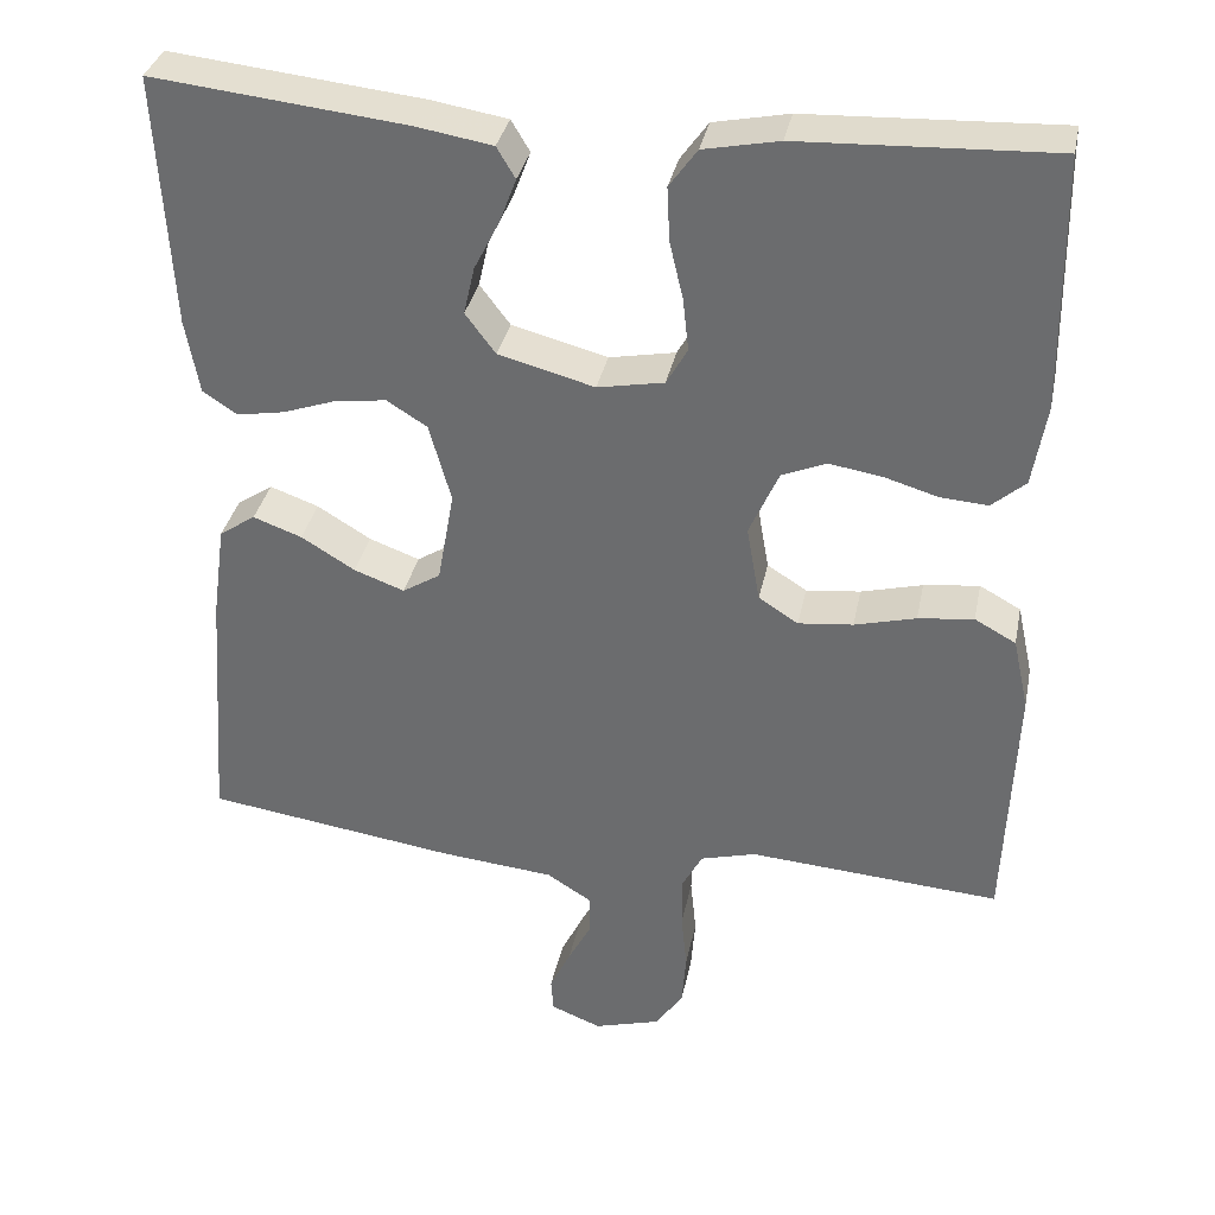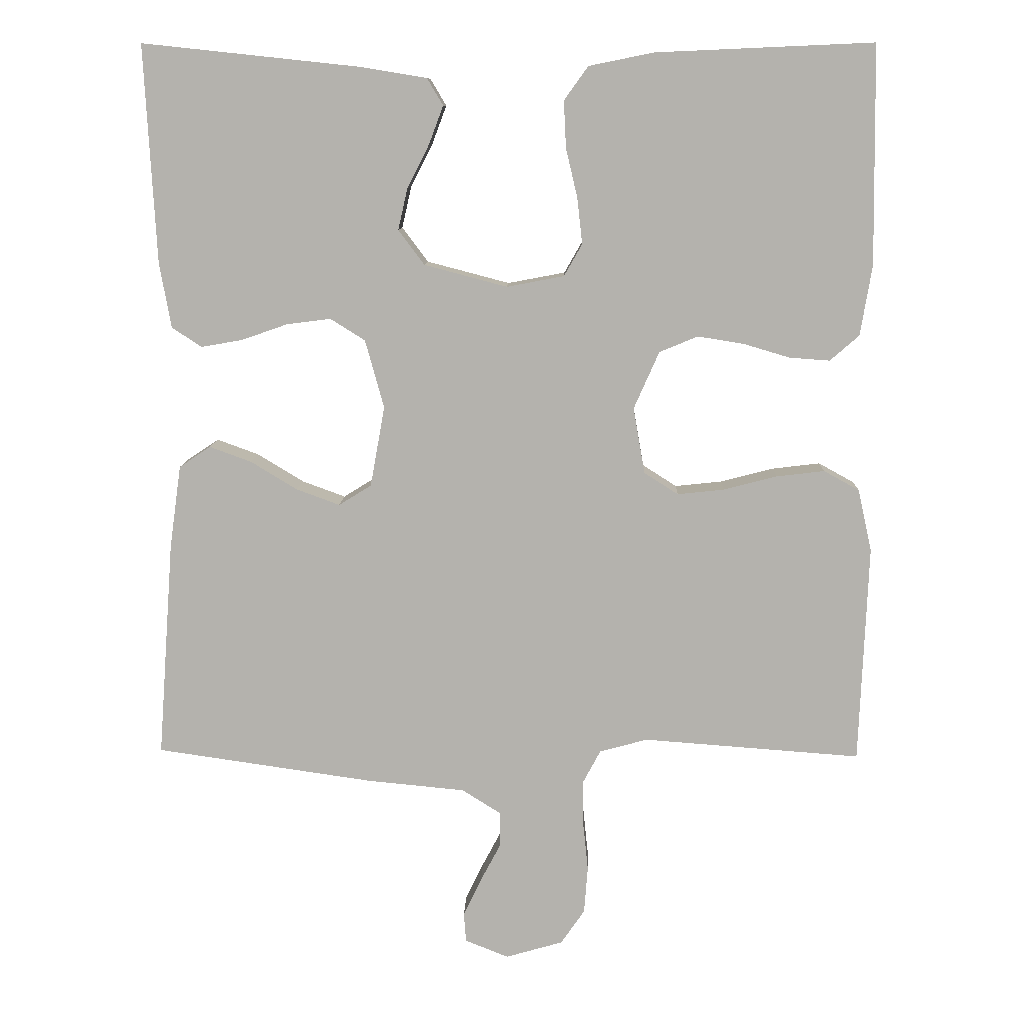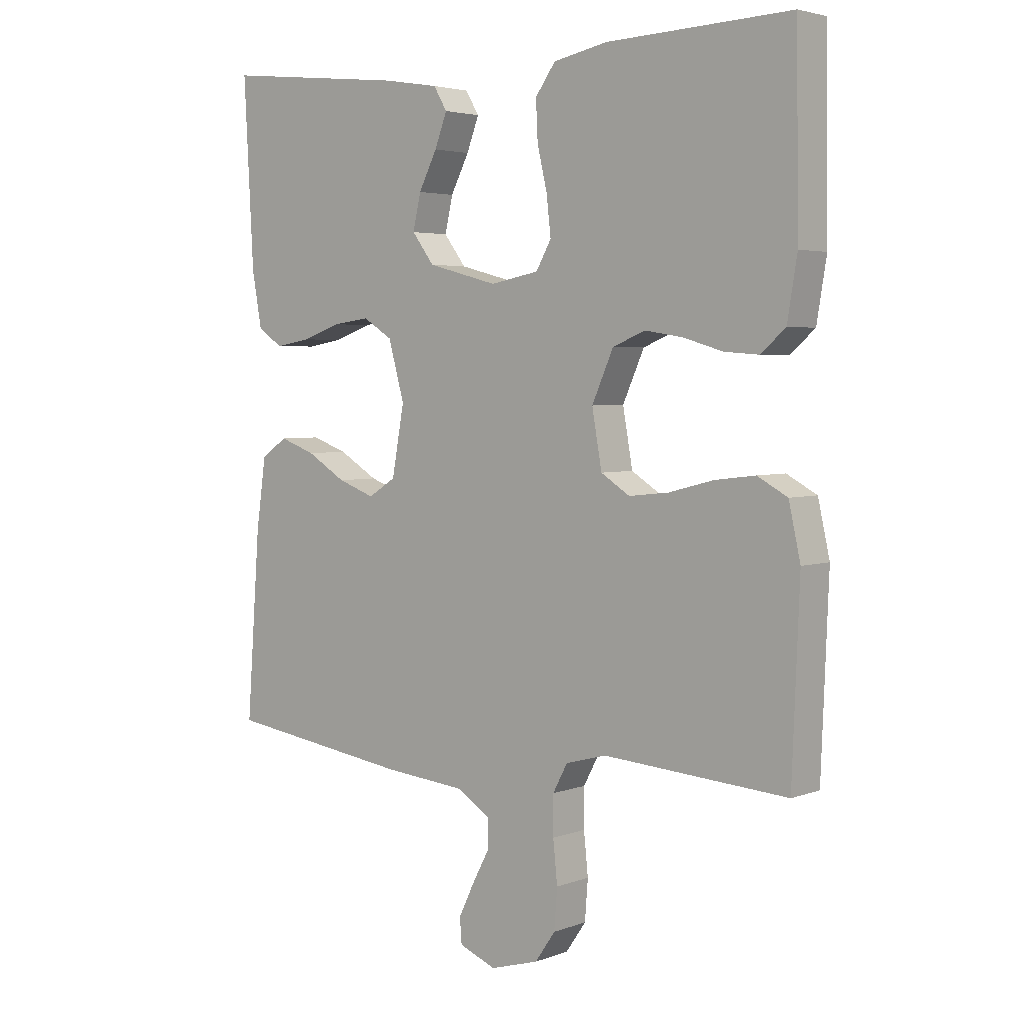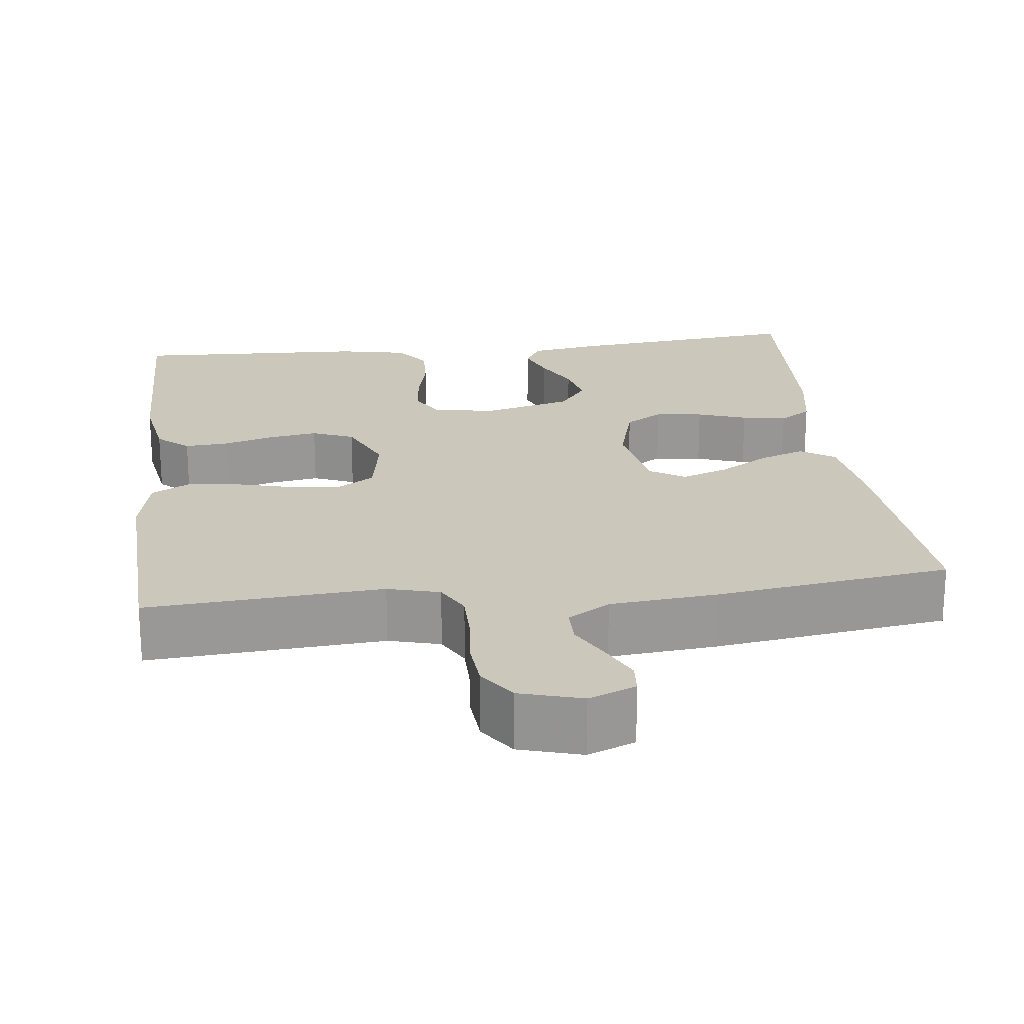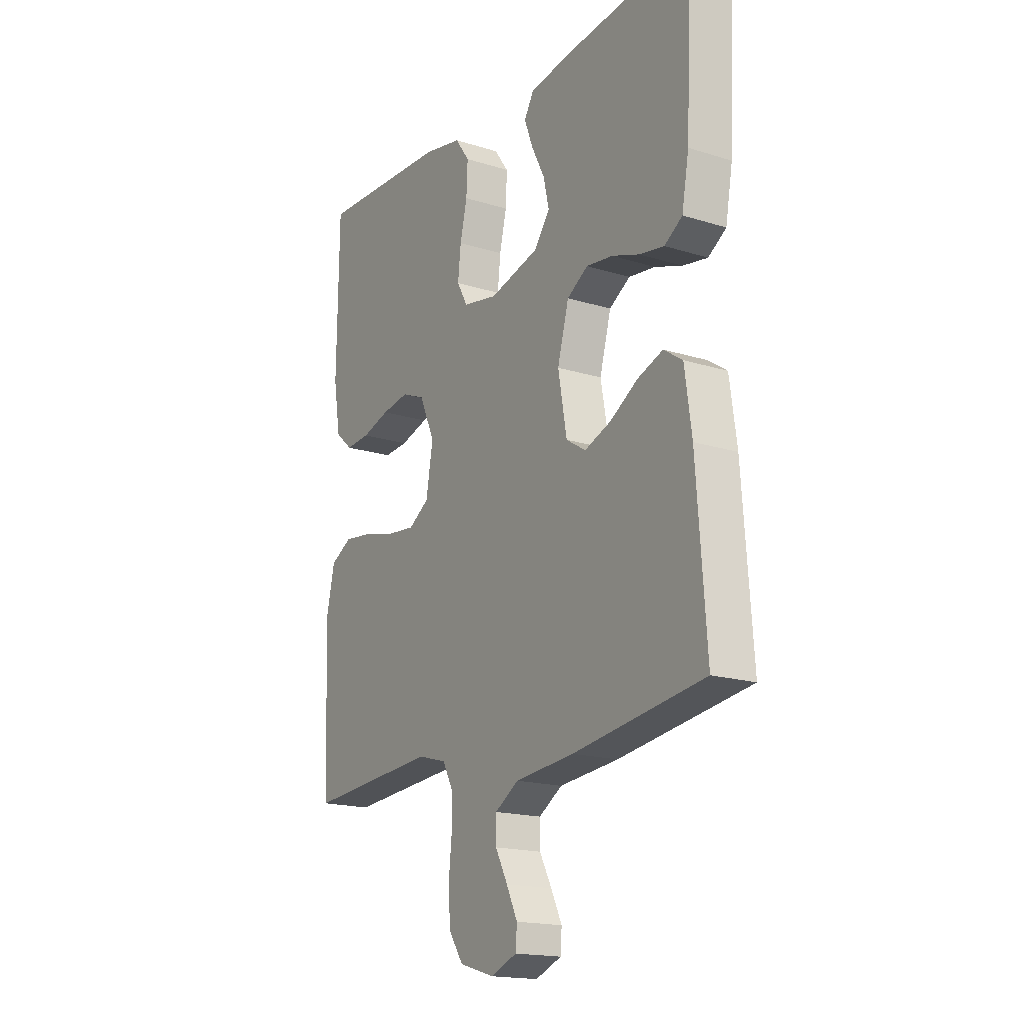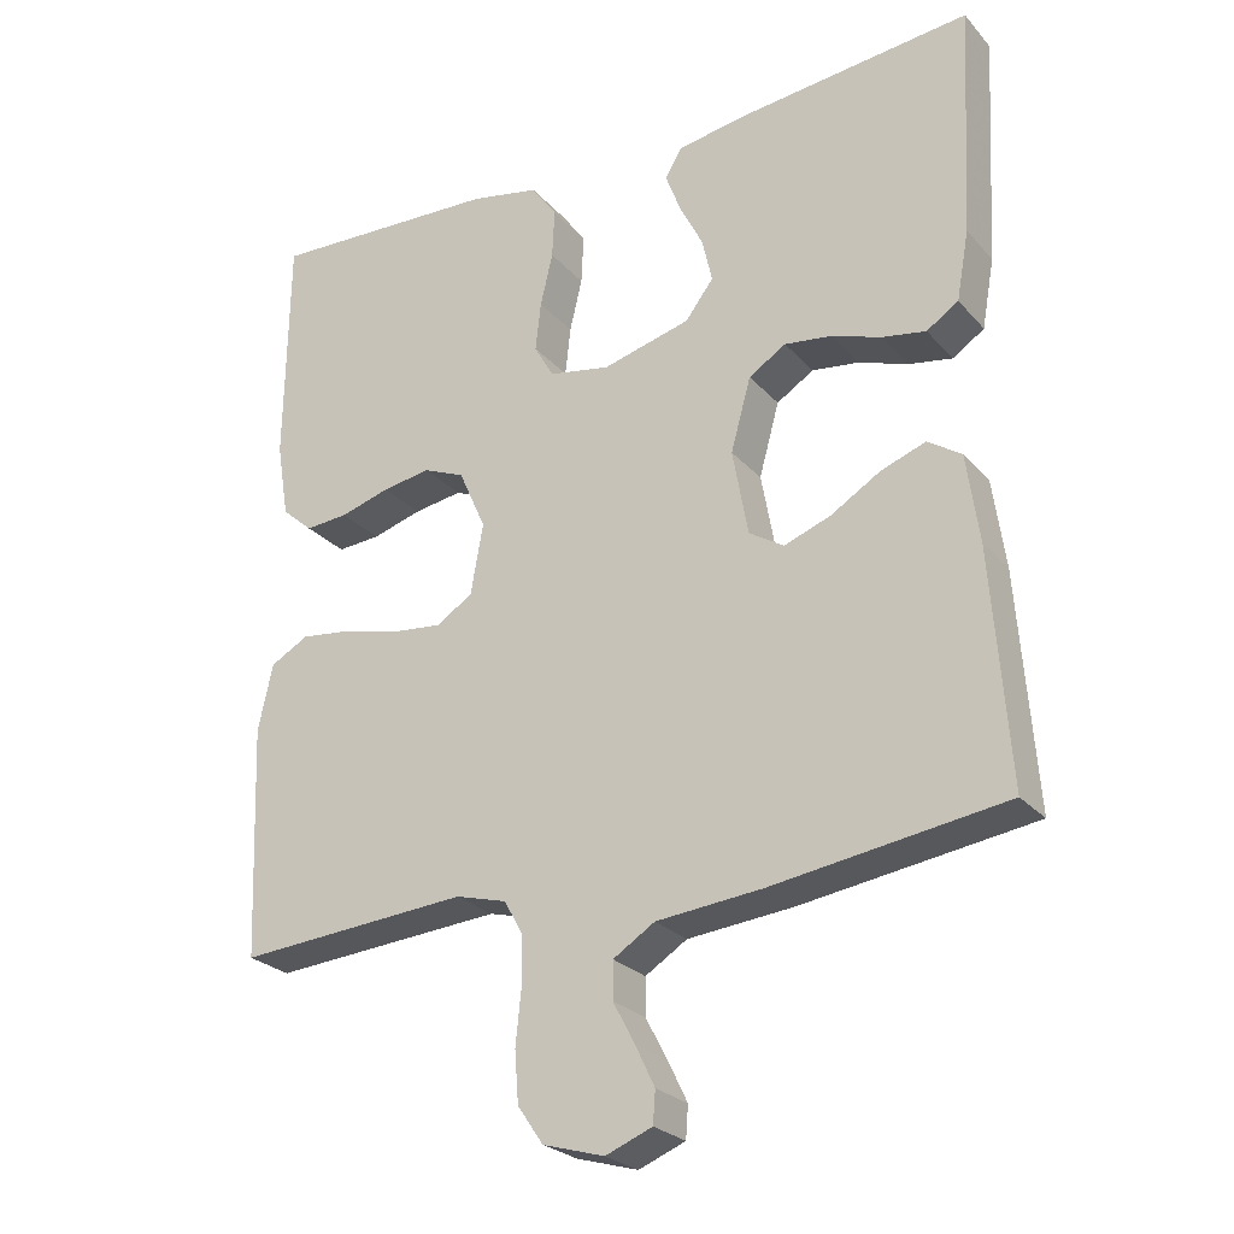
<metadata>
{"format":"obj","ext":"obj","renderer":"f3d","projection":"perspective","resolution":1024,"background":"white","views":[{"elev":34.6,"azim":11.4,"up":"+Z"},{"elev":10.1,"azim":1.9,"up":"+Z"},{"elev":3.7,"azim":39.7,"up":"+Z"},{"elev":21.6,"azim":173.2,"up":"+Y"},{"elev":-17.6,"azim":-121.6,"up":"+Z"},{"elev":-25.6,"azim":-148.7,"up":"+Z"}]}
</metadata>
<code>
v -0.5 0.07 -0.5
v -0.478 0.07 -0.2
v -0.462 0.07 -0.086
v -0.419 0.07 -0.057
v -0.361 0.07 -0.078
v -0.297 0.07 -0.117
v -0.237 0.07 -0.139
v -0.192 0.07 -0.111
v -0.172 0.07 0
v -0.198 0.07 0.094
v -0.246 0.07 0.124
v -0.307 0.07 0.116
v -0.37 0.07 0.094
v -0.427 0.07 0.084
v -0.468 0.07 0.111
v -0.484 0.07 0.2
v -0.5 0.07 0.5
v -0.2 0.07 0.468
v -0.109 0.07 0.453
v -0.087 0.07 0.416
v -0.107 0.07 0.363
v -0.137 0.07 0.304
v -0.15 0.07 0.247
v -0.114 0.07 0.199
v 0 0.07 0.169
v 0.079 0.07 0.184
v 0.104 0.07 0.228
v 0.097 0.07 0.291
v 0.081 0.07 0.359
v 0.078 0.07 0.423
v 0.111 0.07 0.469
v 0.2 0.07 0.487
v 0.5 0.07 0.5
v 0.504 0.07 0.2
v 0.488 0.07 0.103
v 0.448 0.07 0.068
v 0.392 0.07 0.072
v 0.328 0.07 0.091
v 0.265 0.07 0.101
v 0.212 0.07 0.079
v 0.177 0.07 0
v 0.193 0.07 -0.091
v 0.24 0.07 -0.121
v 0.305 0.07 -0.114
v 0.378 0.07 -0.095
v 0.444 0.07 -0.087
v 0.493 0.07 -0.114
v 0.512 0.07 -0.2
v 0.5 0.07 -0.5
v 0.2 0.07 -0.478
v 0.134 0.07 -0.496
v 0.11 0.07 -0.541
v 0.11 0.07 -0.604
v 0.117 0.07 -0.672
v 0.112 0.07 -0.737
v 0.079 0.07 -0.785
v 0 0.07 -0.808
v -0.06 0.07 -0.784
v -0.063 0.07 -0.743
v -0.038 0.07 -0.691
v -0.01 0.07 -0.638
v -0.01 0.07 -0.59
v -0.064 0.07 -0.556
v -0.2 0.07 -0.543
v -0.5 0 -0.5
v -0.478 0 -0.2
v -0.462 0 -0.086
v -0.419 0 -0.057
v -0.361 0 -0.078
v -0.297 0 -0.117
v -0.237 0 -0.139
v -0.192 0 -0.111
v -0.172 0 0
v -0.198 0 0.094
v -0.246 0 0.124
v -0.307 0 0.116
v -0.37 0 0.094
v -0.427 0 0.084
v -0.468 0 0.111
v -0.484 0 0.2
v -0.5 0 0.5
v -0.2 0 0.468
v -0.109 0 0.453
v -0.087 0 0.416
v -0.107 0 0.363
v -0.137 0 0.304
v -0.15 0 0.247
v -0.114 0 0.199
v 0 0 0.169
v 0.079 0 0.184
v 0.104 0 0.228
v 0.097 0 0.291
v 0.081 0 0.359
v 0.078 0 0.423
v 0.111 0 0.469
v 0.2 0 0.487
v 0.5 0 0.5
v 0.504 0 0.2
v 0.488 0 0.103
v 0.448 0 0.068
v 0.392 0 0.072
v 0.328 0 0.091
v 0.265 0 0.101
v 0.212 0 0.079
v 0.177 0 0
v 0.193 0 -0.091
v 0.24 0 -0.121
v 0.305 0 -0.114
v 0.378 0 -0.095
v 0.444 0 -0.087
v 0.493 0 -0.114
v 0.512 0 -0.2
v 0.5 0 -0.5
v 0.2 0 -0.478
v 0.134 0 -0.496
v 0.11 0 -0.541
v 0.11 0 -0.604
v 0.117 0 -0.672
v 0.112 0 -0.737
v 0.079 0 -0.785
v 0 0 -0.808
v -0.06 0 -0.784
v -0.063 0 -0.743
v -0.038 0 -0.691
v -0.01 0 -0.638
v -0.01 0 -0.59
v -0.064 0 -0.556
v -0.2 0 -0.543
f 4 5 6
f 3 4 6
f 2 3 6
f 1 2 6
f 64 1 6
f 63 64 6
f 62 63 6 7
f 59 60 61
f 58 59 61
f 57 58 61
f 56 57 61
f 55 56 61
f 54 55 61
f 53 54 61
f 52 53 61 62
f 62 7 8
f 52 62 8
f 51 52 8
f 48 49 50
f 47 48 50
f 46 47 50
f 45 46 50
f 44 45 50
f 43 44 50 51
f 51 8 9
f 43 51 9
f 42 43 9
f 36 37 38
f 35 36 38
f 34 35 38
f 33 34 38
f 32 33 38
f 31 32 38
f 30 31 38
f 29 30 38
f 28 29 38
f 27 28 38 39
f 26 27 39 40
f 20 21 22
f 19 20 22
f 18 19 22
f 17 18 22
f 16 17 22
f 15 16 22
f 14 15 22
f 13 14 22
f 12 13 22
f 11 12 22 23
f 10 11 23 24
f 10 24 25
f 9 10 25
f 42 9 25
f 41 42 25
f 25 26 40 41
f 70 69 68
f 70 68 67
f 70 67 66
f 70 66 65
f 70 65 128
f 70 128 127
f 71 70 127 126
f 125 124 123
f 125 123 122
f 125 122 121
f 125 121 120
f 125 120 119
f 125 119 118
f 125 118 117
f 126 125 117 116
f 72 71 126
f 72 126 116
f 72 116 115
f 114 113 112
f 114 112 111
f 114 111 110
f 114 110 109
f 114 109 108
f 115 114 108 107
f 73 72 115
f 73 115 107
f 73 107 106
f 102 101 100
f 102 100 99
f 102 99 98
f 102 98 97
f 102 97 96
f 102 96 95
f 102 95 94
f 102 94 93
f 102 93 92
f 103 102 92 91
f 104 103 91 90
f 86 85 84
f 86 84 83
f 86 83 82
f 86 82 81
f 86 81 80
f 86 80 79
f 86 79 78
f 86 78 77
f 86 77 76
f 87 86 76 75
f 88 87 75 74
f 89 88 74
f 89 74 73
f 89 73 106
f 89 106 105
f 105 104 90 89
f 1 65 66 2
f 2 66 67 3
f 3 67 68 4
f 4 68 69 5
f 5 69 70 6
f 6 70 71 7
f 7 71 72 8
f 8 72 73 9
f 9 73 74 10
f 10 74 75 11
f 11 75 76 12
f 12 76 77 13
f 13 77 78 14
f 14 78 79 15
f 15 79 80 16
f 16 80 81 17
f 17 81 82 18
f 18 82 83 19
f 19 83 84 20
f 20 84 85 21
f 21 85 86 22
f 22 86 87 23
f 23 87 88 24
f 24 88 89 25
f 25 89 90 26
f 26 90 91 27
f 27 91 92 28
f 28 92 93 29
f 29 93 94 30
f 30 94 95 31
f 31 95 96 32
f 32 96 97 33
f 33 97 98 34
f 34 98 99 35
f 35 99 100 36
f 36 100 101 37
f 37 101 102 38
f 38 102 103 39
f 39 103 104 40
f 40 104 105 41
f 41 105 106 42
f 42 106 107 43
f 43 107 108 44
f 44 108 109 45
f 45 109 110 46
f 46 110 111 47
f 47 111 112 48
f 48 112 113 49
f 49 113 114 50
f 50 114 115 51
f 51 115 116 52
f 52 116 117 53
f 53 117 118 54
f 54 118 119 55
f 55 119 120 56
f 56 120 121 57
f 57 121 122 58
f 58 122 123 59
f 59 123 124 60
f 60 124 125 61
f 61 125 126 62
f 62 126 127 63
f 63 127 128 64
f 64 128 65 1

</code>
